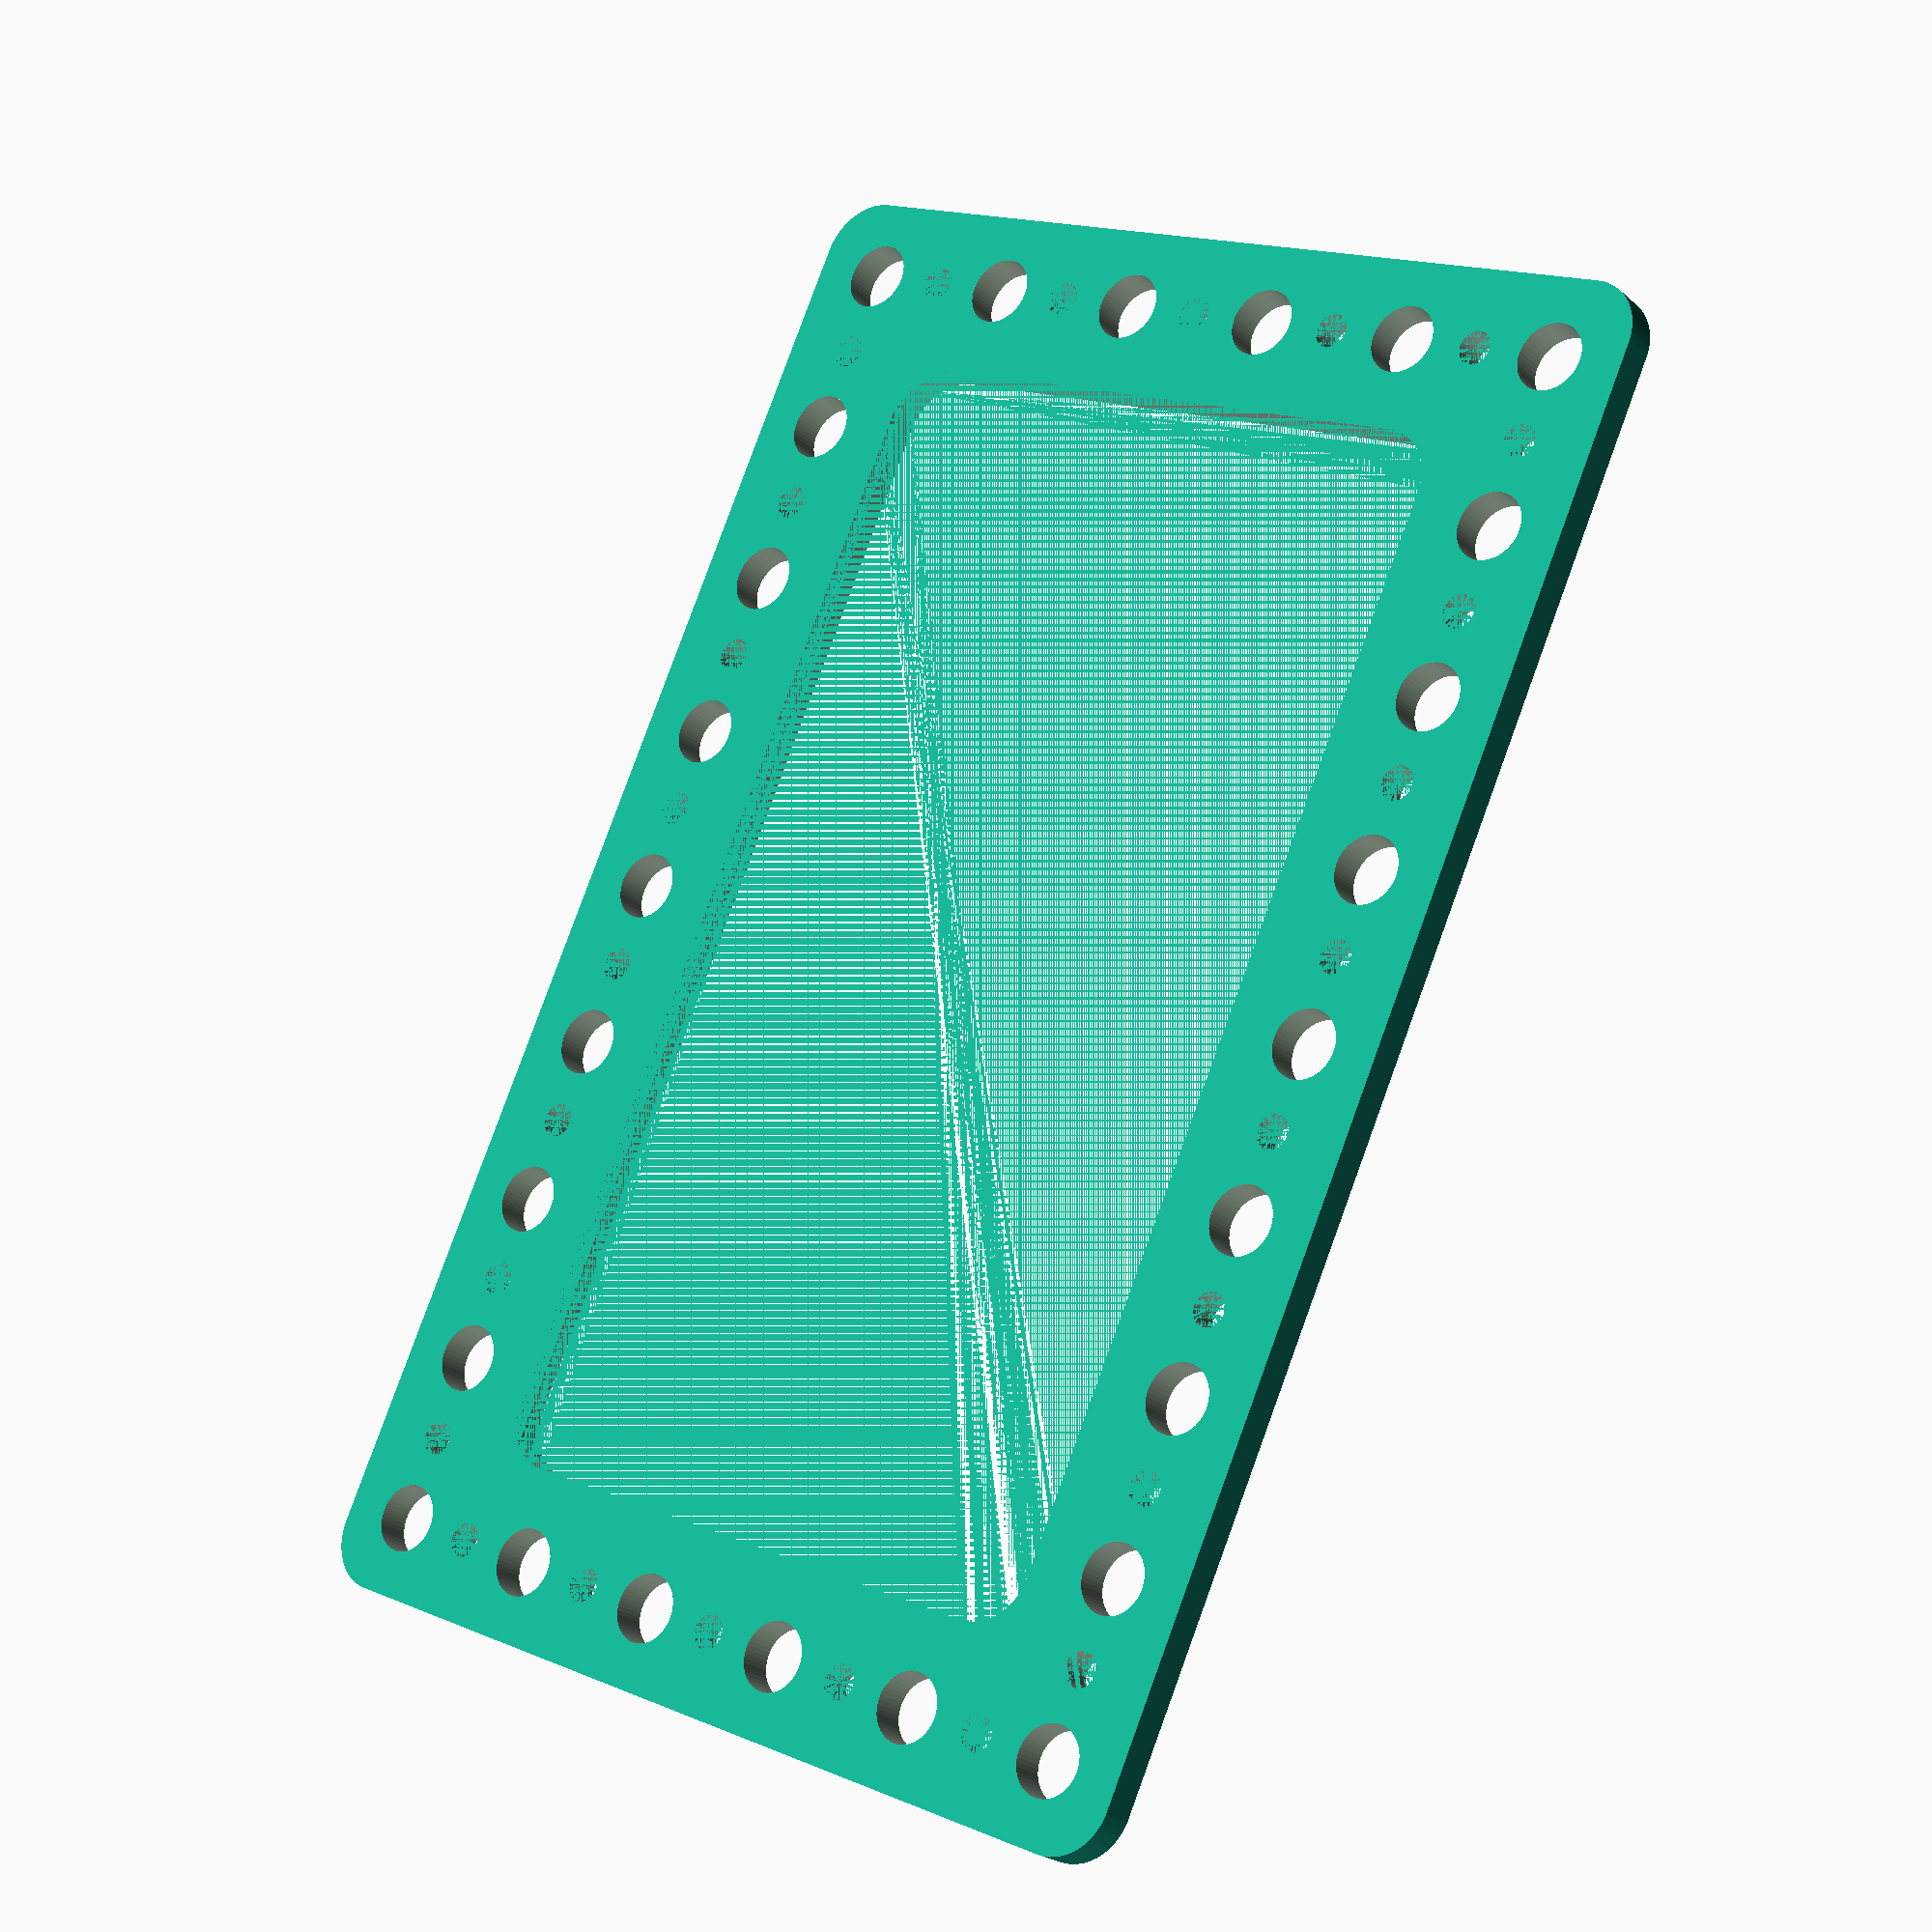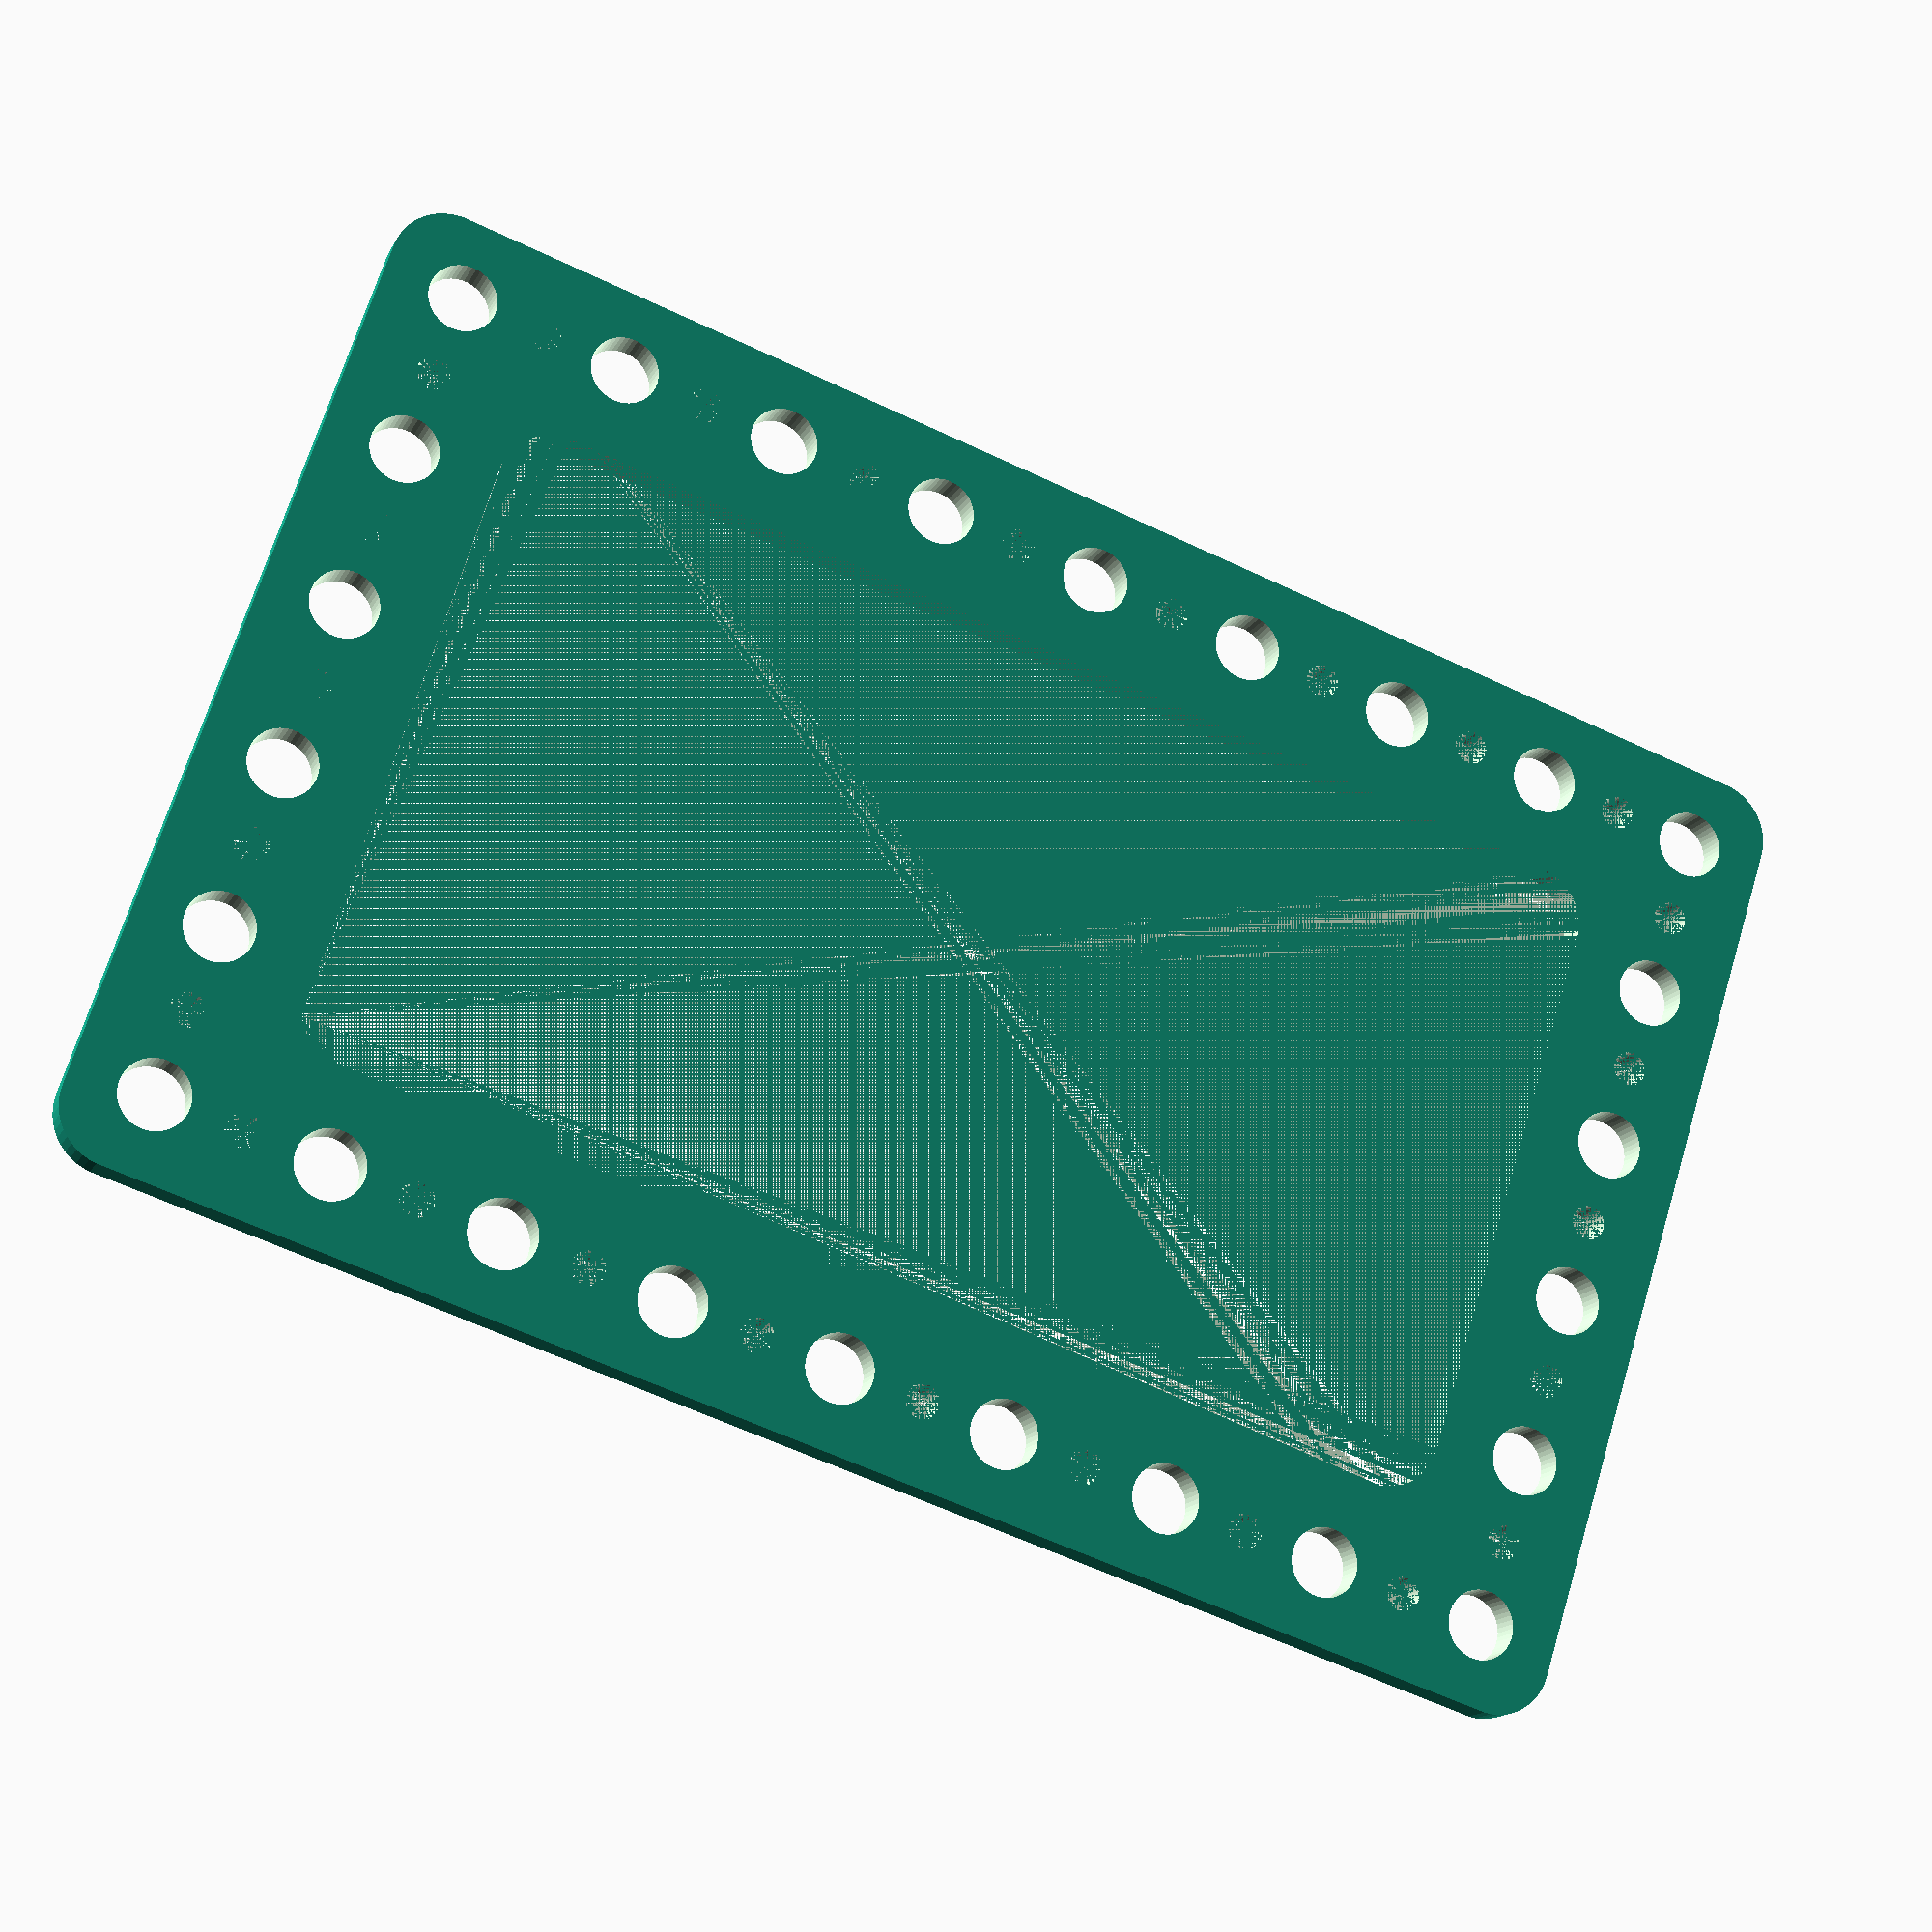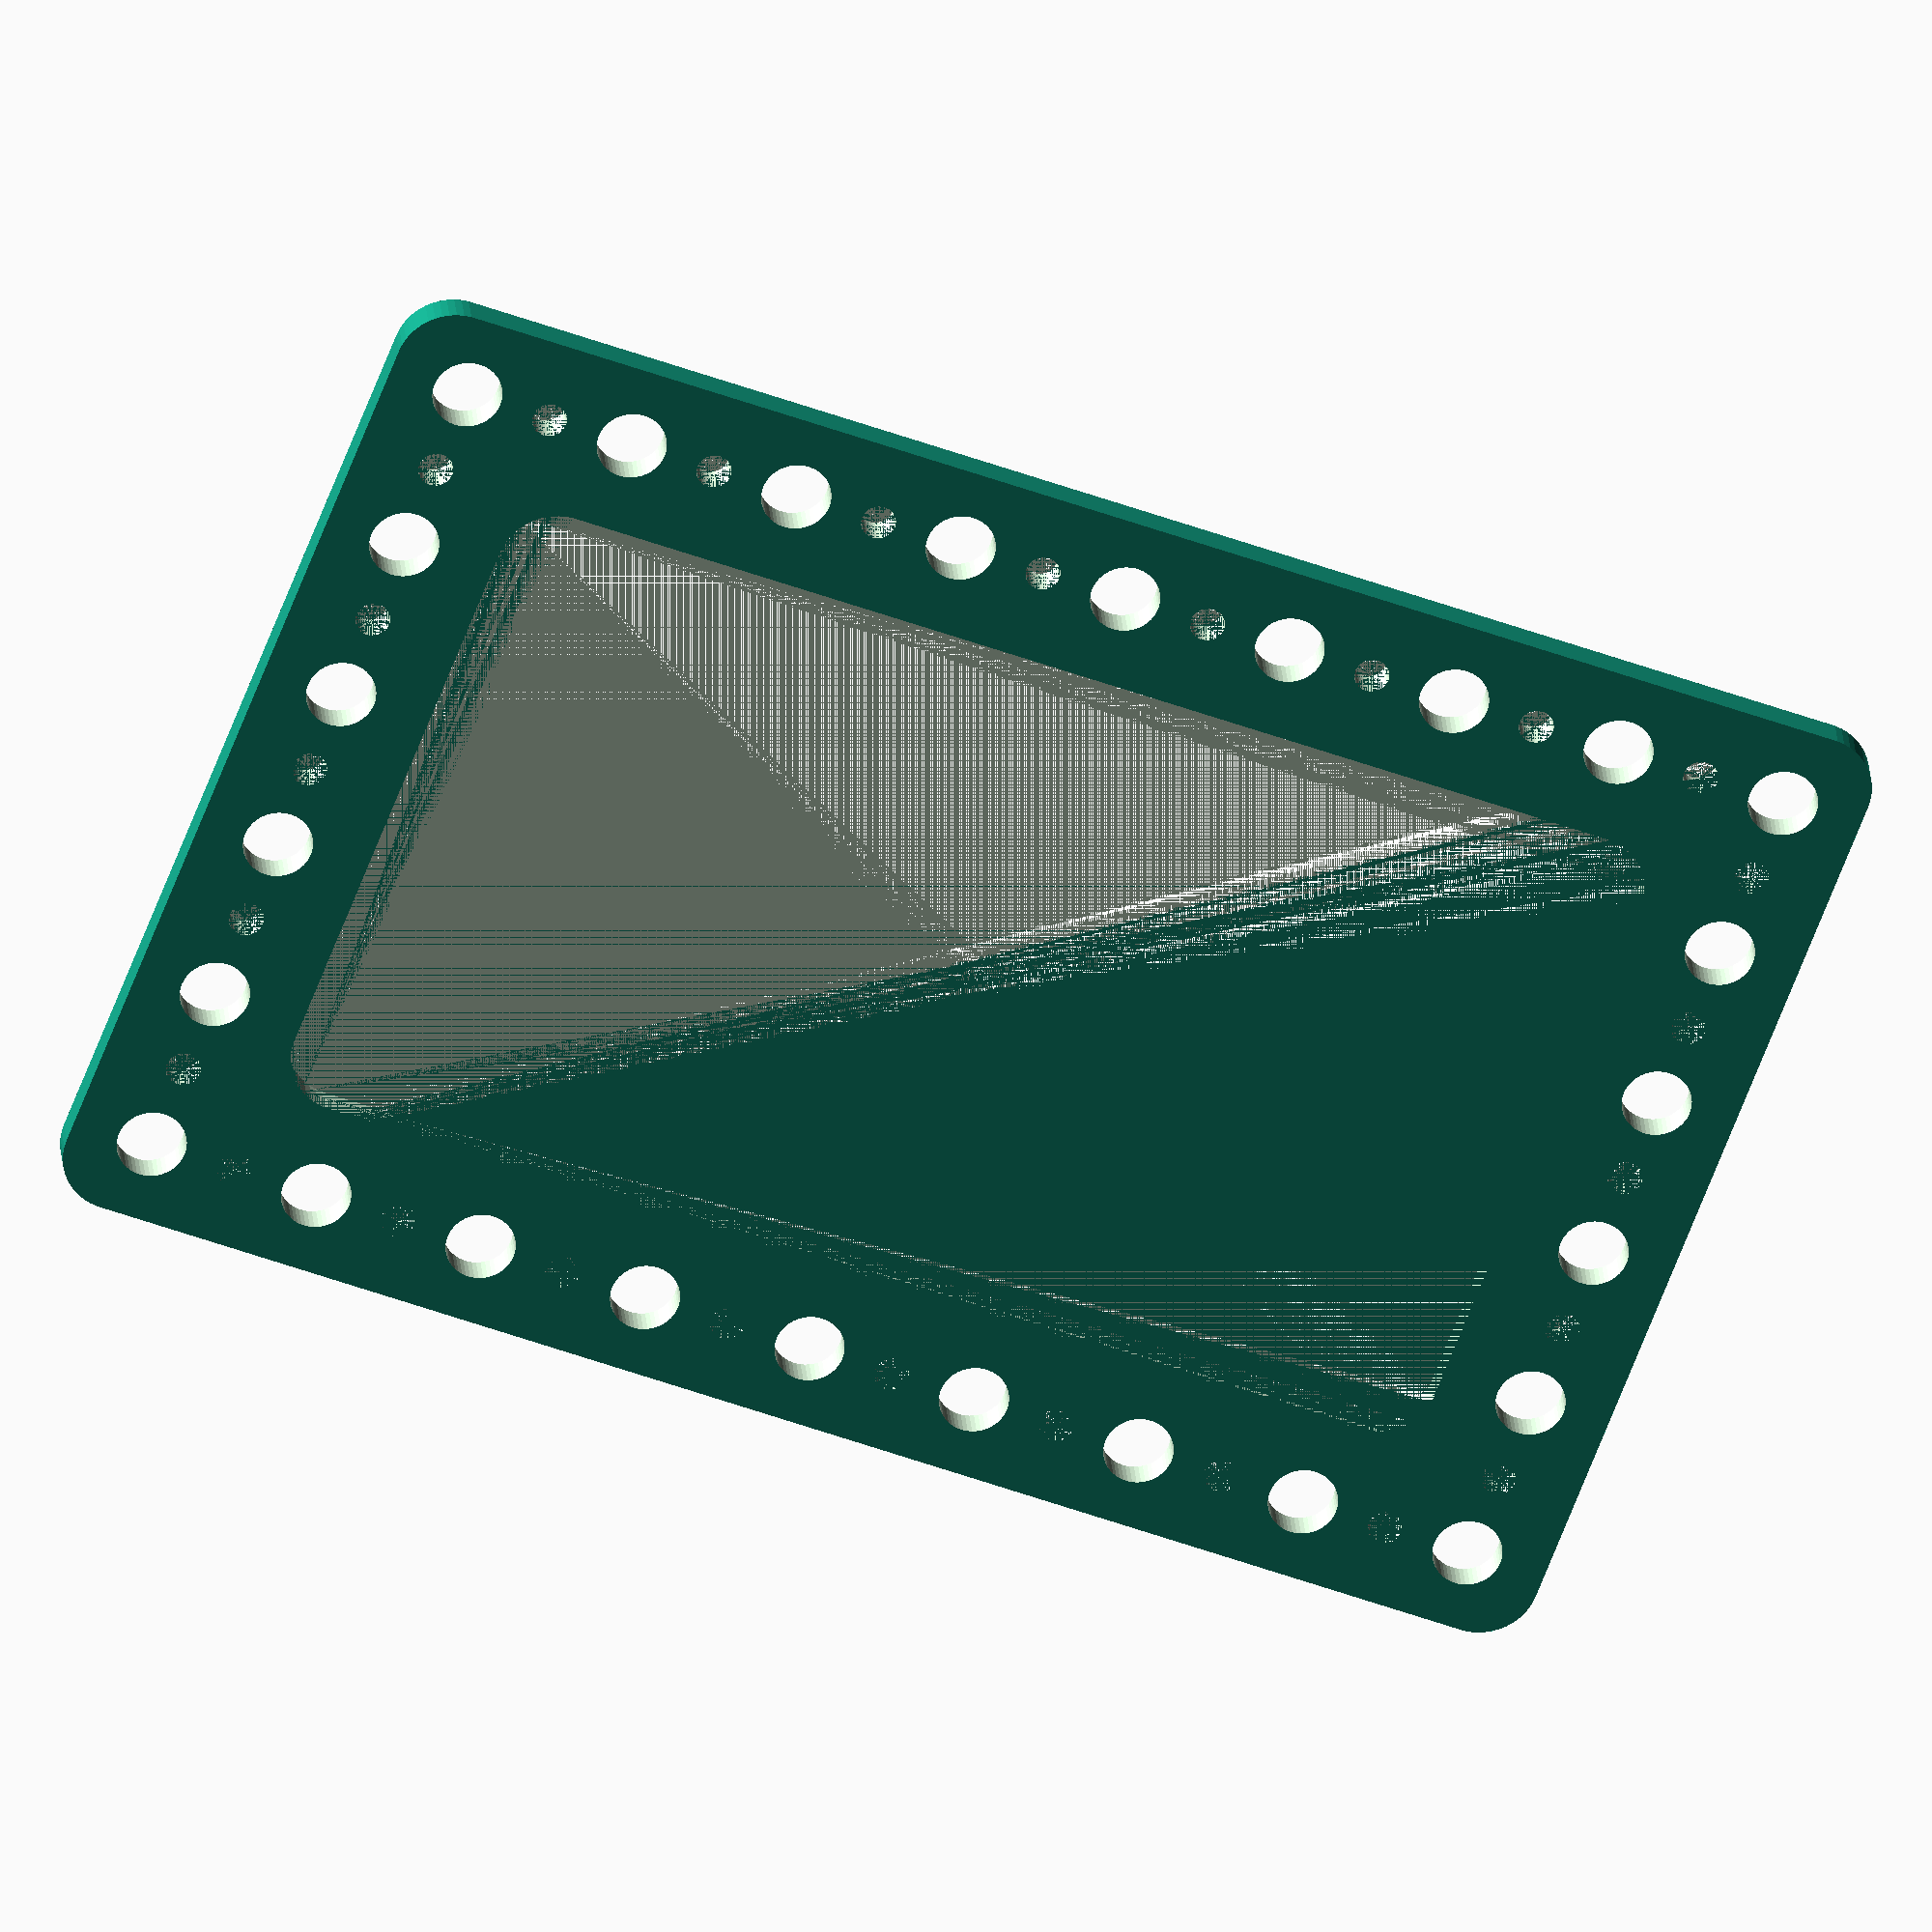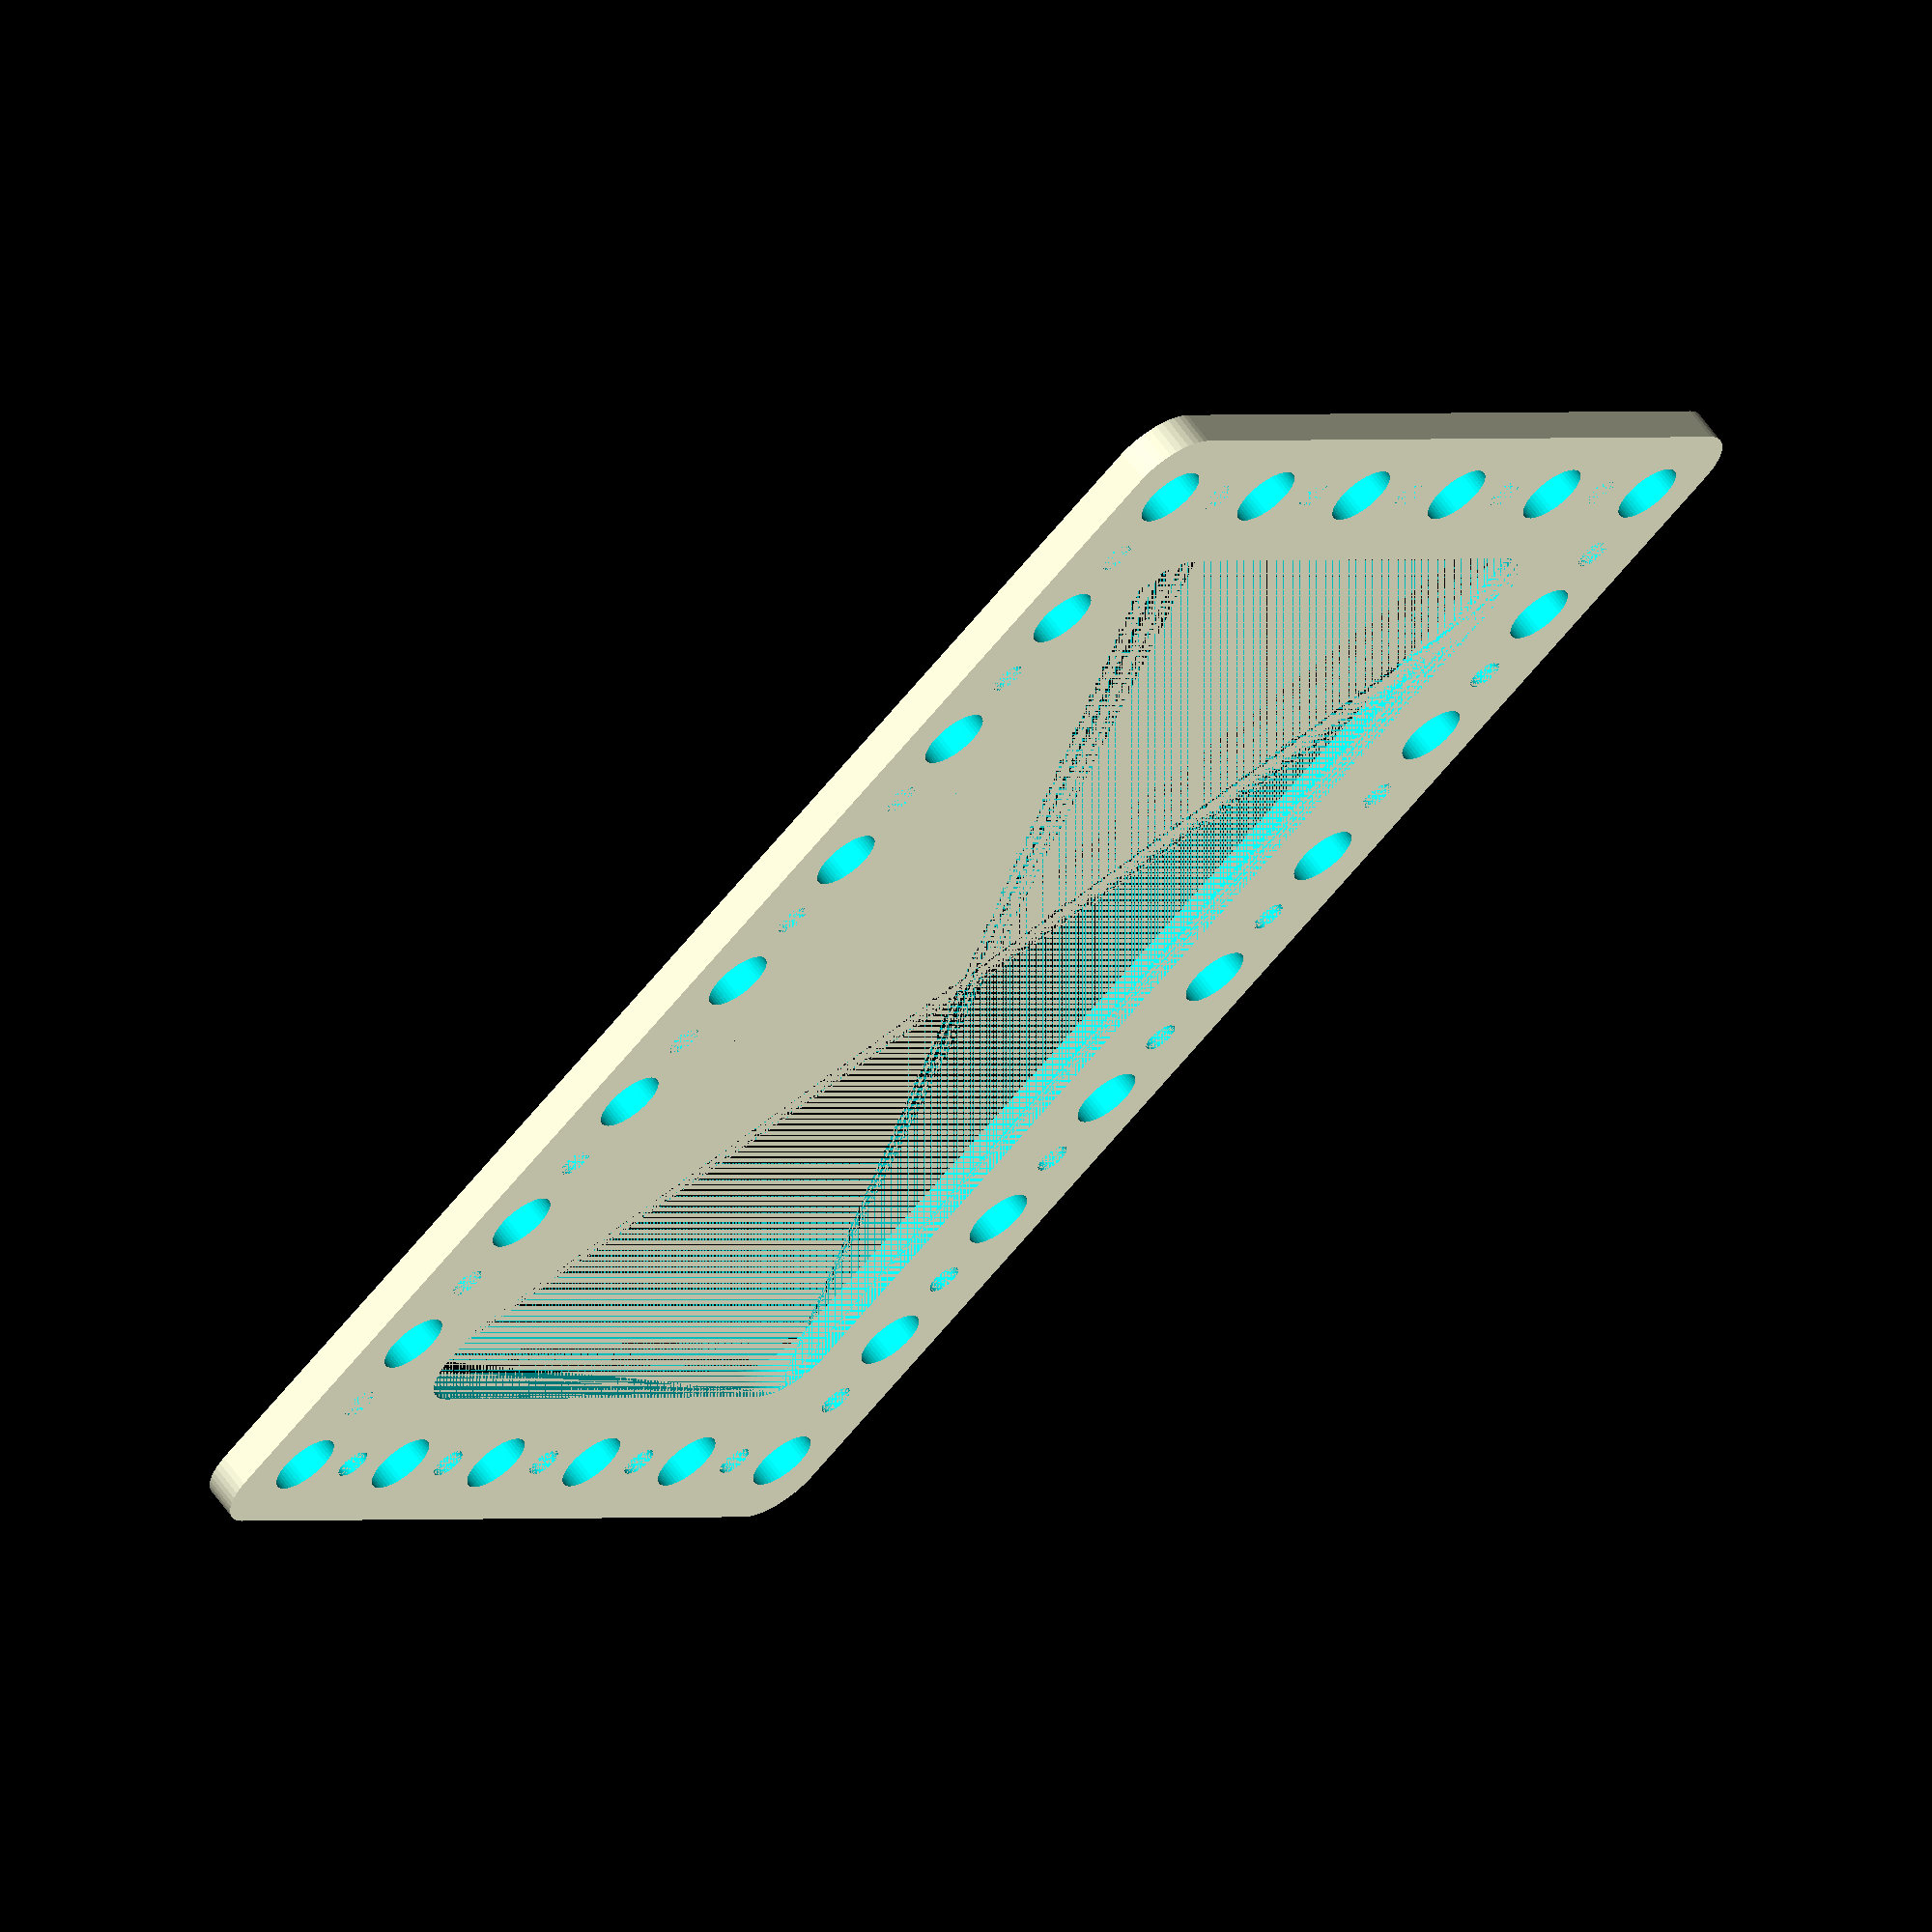
<openscad>
$fn = 50;


difference() {
	union() {
		hull() {
			translate(v = [-62.0000000000, 39.5000000000, 0]) {
				cylinder(h = 3, r = 5);
			}
			translate(v = [62.0000000000, 39.5000000000, 0]) {
				cylinder(h = 3, r = 5);
			}
			translate(v = [-62.0000000000, -39.5000000000, 0]) {
				cylinder(h = 3, r = 5);
			}
			translate(v = [62.0000000000, -39.5000000000, 0]) {
				cylinder(h = 3, r = 5);
			}
		}
	}
	union() {
		translate(v = [-60.0000000000, -37.5000000000, -100.0000000000]) {
			cylinder(h = 200, r = 3.0000000000);
		}
		translate(v = [-60.0000000000, -22.5000000000, -100.0000000000]) {
			cylinder(h = 200, r = 3.0000000000);
		}
		translate(v = [-60.0000000000, -7.5000000000, -100.0000000000]) {
			cylinder(h = 200, r = 3.0000000000);
		}
		translate(v = [-60.0000000000, 7.5000000000, -100.0000000000]) {
			cylinder(h = 200, r = 3.0000000000);
		}
		translate(v = [-60.0000000000, 22.5000000000, -100.0000000000]) {
			cylinder(h = 200, r = 3.0000000000);
		}
		translate(v = [-60.0000000000, 37.5000000000, -100.0000000000]) {
			cylinder(h = 200, r = 3.0000000000);
		}
		translate(v = [-45.0000000000, -37.5000000000, -100.0000000000]) {
			cylinder(h = 200, r = 3.0000000000);
		}
		translate(v = [-45.0000000000, 37.5000000000, -100.0000000000]) {
			cylinder(h = 200, r = 3.0000000000);
		}
		translate(v = [-30.0000000000, -37.5000000000, -100.0000000000]) {
			cylinder(h = 200, r = 3.0000000000);
		}
		translate(v = [-30.0000000000, 37.5000000000, -100.0000000000]) {
			cylinder(h = 200, r = 3.0000000000);
		}
		translate(v = [-15.0000000000, -37.5000000000, -100.0000000000]) {
			cylinder(h = 200, r = 3.0000000000);
		}
		translate(v = [-15.0000000000, 37.5000000000, -100.0000000000]) {
			cylinder(h = 200, r = 3.0000000000);
		}
		translate(v = [0.0000000000, -37.5000000000, -100.0000000000]) {
			cylinder(h = 200, r = 3.0000000000);
		}
		translate(v = [0.0000000000, 37.5000000000, -100.0000000000]) {
			cylinder(h = 200, r = 3.0000000000);
		}
		translate(v = [15.0000000000, -37.5000000000, -100.0000000000]) {
			cylinder(h = 200, r = 3.0000000000);
		}
		translate(v = [15.0000000000, 37.5000000000, -100.0000000000]) {
			cylinder(h = 200, r = 3.0000000000);
		}
		translate(v = [30.0000000000, -37.5000000000, -100.0000000000]) {
			cylinder(h = 200, r = 3.0000000000);
		}
		translate(v = [30.0000000000, 37.5000000000, -100.0000000000]) {
			cylinder(h = 200, r = 3.0000000000);
		}
		translate(v = [45.0000000000, -37.5000000000, -100.0000000000]) {
			cylinder(h = 200, r = 3.0000000000);
		}
		translate(v = [45.0000000000, 37.5000000000, -100.0000000000]) {
			cylinder(h = 200, r = 3.0000000000);
		}
		translate(v = [60.0000000000, -37.5000000000, -100.0000000000]) {
			cylinder(h = 200, r = 3.0000000000);
		}
		translate(v = [60.0000000000, -22.5000000000, -100.0000000000]) {
			cylinder(h = 200, r = 3.0000000000);
		}
		translate(v = [60.0000000000, -7.5000000000, -100.0000000000]) {
			cylinder(h = 200, r = 3.0000000000);
		}
		translate(v = [60.0000000000, 7.5000000000, -100.0000000000]) {
			cylinder(h = 200, r = 3.0000000000);
		}
		translate(v = [60.0000000000, 22.5000000000, -100.0000000000]) {
			cylinder(h = 200, r = 3.0000000000);
		}
		translate(v = [60.0000000000, 37.5000000000, -100.0000000000]) {
			cylinder(h = 200, r = 3.0000000000);
		}
		translate(v = [-60.0000000000, -37.5000000000, 0]) {
			cylinder(h = 3, r = 1.5000000000);
		}
		translate(v = [-60.0000000000, -30.0000000000, 0]) {
			cylinder(h = 3, r = 1.5000000000);
		}
		translate(v = [-60.0000000000, -22.5000000000, 0]) {
			cylinder(h = 3, r = 1.5000000000);
		}
		translate(v = [-60.0000000000, -15.0000000000, 0]) {
			cylinder(h = 3, r = 1.5000000000);
		}
		translate(v = [-60.0000000000, -7.5000000000, 0]) {
			cylinder(h = 3, r = 1.5000000000);
		}
		translate(v = [-60.0000000000, 0.0000000000, 0]) {
			cylinder(h = 3, r = 1.5000000000);
		}
		translate(v = [-60.0000000000, 7.5000000000, 0]) {
			cylinder(h = 3, r = 1.5000000000);
		}
		translate(v = [-60.0000000000, 15.0000000000, 0]) {
			cylinder(h = 3, r = 1.5000000000);
		}
		translate(v = [-60.0000000000, 22.5000000000, 0]) {
			cylinder(h = 3, r = 1.5000000000);
		}
		translate(v = [-60.0000000000, 30.0000000000, 0]) {
			cylinder(h = 3, r = 1.5000000000);
		}
		translate(v = [-60.0000000000, 37.5000000000, 0]) {
			cylinder(h = 3, r = 1.5000000000);
		}
		translate(v = [-52.5000000000, -37.5000000000, 0]) {
			cylinder(h = 3, r = 1.5000000000);
		}
		translate(v = [-52.5000000000, 37.5000000000, 0]) {
			cylinder(h = 3, r = 1.5000000000);
		}
		translate(v = [-45.0000000000, -37.5000000000, 0]) {
			cylinder(h = 3, r = 1.5000000000);
		}
		translate(v = [-45.0000000000, 37.5000000000, 0]) {
			cylinder(h = 3, r = 1.5000000000);
		}
		translate(v = [-37.5000000000, -37.5000000000, 0]) {
			cylinder(h = 3, r = 1.5000000000);
		}
		translate(v = [-37.5000000000, 37.5000000000, 0]) {
			cylinder(h = 3, r = 1.5000000000);
		}
		translate(v = [-30.0000000000, -37.5000000000, 0]) {
			cylinder(h = 3, r = 1.5000000000);
		}
		translate(v = [-30.0000000000, 37.5000000000, 0]) {
			cylinder(h = 3, r = 1.5000000000);
		}
		translate(v = [-22.5000000000, -37.5000000000, 0]) {
			cylinder(h = 3, r = 1.5000000000);
		}
		translate(v = [-22.5000000000, 37.5000000000, 0]) {
			cylinder(h = 3, r = 1.5000000000);
		}
		translate(v = [-15.0000000000, -37.5000000000, 0]) {
			cylinder(h = 3, r = 1.5000000000);
		}
		translate(v = [-15.0000000000, 37.5000000000, 0]) {
			cylinder(h = 3, r = 1.5000000000);
		}
		translate(v = [-7.5000000000, -37.5000000000, 0]) {
			cylinder(h = 3, r = 1.5000000000);
		}
		translate(v = [-7.5000000000, 37.5000000000, 0]) {
			cylinder(h = 3, r = 1.5000000000);
		}
		translate(v = [0.0000000000, -37.5000000000, 0]) {
			cylinder(h = 3, r = 1.5000000000);
		}
		translate(v = [0.0000000000, 37.5000000000, 0]) {
			cylinder(h = 3, r = 1.5000000000);
		}
		translate(v = [7.5000000000, -37.5000000000, 0]) {
			cylinder(h = 3, r = 1.5000000000);
		}
		translate(v = [7.5000000000, 37.5000000000, 0]) {
			cylinder(h = 3, r = 1.5000000000);
		}
		translate(v = [15.0000000000, -37.5000000000, 0]) {
			cylinder(h = 3, r = 1.5000000000);
		}
		translate(v = [15.0000000000, 37.5000000000, 0]) {
			cylinder(h = 3, r = 1.5000000000);
		}
		translate(v = [22.5000000000, -37.5000000000, 0]) {
			cylinder(h = 3, r = 1.5000000000);
		}
		translate(v = [22.5000000000, 37.5000000000, 0]) {
			cylinder(h = 3, r = 1.5000000000);
		}
		translate(v = [30.0000000000, -37.5000000000, 0]) {
			cylinder(h = 3, r = 1.5000000000);
		}
		translate(v = [30.0000000000, 37.5000000000, 0]) {
			cylinder(h = 3, r = 1.5000000000);
		}
		translate(v = [37.5000000000, -37.5000000000, 0]) {
			cylinder(h = 3, r = 1.5000000000);
		}
		translate(v = [37.5000000000, 37.5000000000, 0]) {
			cylinder(h = 3, r = 1.5000000000);
		}
		translate(v = [45.0000000000, -37.5000000000, 0]) {
			cylinder(h = 3, r = 1.5000000000);
		}
		translate(v = [45.0000000000, 37.5000000000, 0]) {
			cylinder(h = 3, r = 1.5000000000);
		}
		translate(v = [52.5000000000, -37.5000000000, 0]) {
			cylinder(h = 3, r = 1.5000000000);
		}
		translate(v = [52.5000000000, 37.5000000000, 0]) {
			cylinder(h = 3, r = 1.5000000000);
		}
		translate(v = [60.0000000000, -37.5000000000, 0]) {
			cylinder(h = 3, r = 1.5000000000);
		}
		translate(v = [60.0000000000, -30.0000000000, 0]) {
			cylinder(h = 3, r = 1.5000000000);
		}
		translate(v = [60.0000000000, -22.5000000000, 0]) {
			cylinder(h = 3, r = 1.5000000000);
		}
		translate(v = [60.0000000000, -15.0000000000, 0]) {
			cylinder(h = 3, r = 1.5000000000);
		}
		translate(v = [60.0000000000, -7.5000000000, 0]) {
			cylinder(h = 3, r = 1.5000000000);
		}
		translate(v = [60.0000000000, 0.0000000000, 0]) {
			cylinder(h = 3, r = 1.5000000000);
		}
		translate(v = [60.0000000000, 7.5000000000, 0]) {
			cylinder(h = 3, r = 1.5000000000);
		}
		translate(v = [60.0000000000, 15.0000000000, 0]) {
			cylinder(h = 3, r = 1.5000000000);
		}
		translate(v = [60.0000000000, 22.5000000000, 0]) {
			cylinder(h = 3, r = 1.5000000000);
		}
		translate(v = [60.0000000000, 30.0000000000, 0]) {
			cylinder(h = 3, r = 1.5000000000);
		}
		translate(v = [60.0000000000, 37.5000000000, 0]) {
			cylinder(h = 3, r = 1.5000000000);
		}
		translate(v = [-60.0000000000, -37.5000000000, 0]) {
			cylinder(h = 3, r = 1.5000000000);
		}
		translate(v = [-60.0000000000, -30.0000000000, 0]) {
			cylinder(h = 3, r = 1.5000000000);
		}
		translate(v = [-60.0000000000, -22.5000000000, 0]) {
			cylinder(h = 3, r = 1.5000000000);
		}
		translate(v = [-60.0000000000, -15.0000000000, 0]) {
			cylinder(h = 3, r = 1.5000000000);
		}
		translate(v = [-60.0000000000, -7.5000000000, 0]) {
			cylinder(h = 3, r = 1.5000000000);
		}
		translate(v = [-60.0000000000, 0.0000000000, 0]) {
			cylinder(h = 3, r = 1.5000000000);
		}
		translate(v = [-60.0000000000, 7.5000000000, 0]) {
			cylinder(h = 3, r = 1.5000000000);
		}
		translate(v = [-60.0000000000, 15.0000000000, 0]) {
			cylinder(h = 3, r = 1.5000000000);
		}
		translate(v = [-60.0000000000, 22.5000000000, 0]) {
			cylinder(h = 3, r = 1.5000000000);
		}
		translate(v = [-60.0000000000, 30.0000000000, 0]) {
			cylinder(h = 3, r = 1.5000000000);
		}
		translate(v = [-60.0000000000, 37.5000000000, 0]) {
			cylinder(h = 3, r = 1.5000000000);
		}
		translate(v = [-52.5000000000, -37.5000000000, 0]) {
			cylinder(h = 3, r = 1.5000000000);
		}
		translate(v = [-52.5000000000, 37.5000000000, 0]) {
			cylinder(h = 3, r = 1.5000000000);
		}
		translate(v = [-45.0000000000, -37.5000000000, 0]) {
			cylinder(h = 3, r = 1.5000000000);
		}
		translate(v = [-45.0000000000, 37.5000000000, 0]) {
			cylinder(h = 3, r = 1.5000000000);
		}
		translate(v = [-37.5000000000, -37.5000000000, 0]) {
			cylinder(h = 3, r = 1.5000000000);
		}
		translate(v = [-37.5000000000, 37.5000000000, 0]) {
			cylinder(h = 3, r = 1.5000000000);
		}
		translate(v = [-30.0000000000, -37.5000000000, 0]) {
			cylinder(h = 3, r = 1.5000000000);
		}
		translate(v = [-30.0000000000, 37.5000000000, 0]) {
			cylinder(h = 3, r = 1.5000000000);
		}
		translate(v = [-22.5000000000, -37.5000000000, 0]) {
			cylinder(h = 3, r = 1.5000000000);
		}
		translate(v = [-22.5000000000, 37.5000000000, 0]) {
			cylinder(h = 3, r = 1.5000000000);
		}
		translate(v = [-15.0000000000, -37.5000000000, 0]) {
			cylinder(h = 3, r = 1.5000000000);
		}
		translate(v = [-15.0000000000, 37.5000000000, 0]) {
			cylinder(h = 3, r = 1.5000000000);
		}
		translate(v = [-7.5000000000, -37.5000000000, 0]) {
			cylinder(h = 3, r = 1.5000000000);
		}
		translate(v = [-7.5000000000, 37.5000000000, 0]) {
			cylinder(h = 3, r = 1.5000000000);
		}
		translate(v = [0.0000000000, -37.5000000000, 0]) {
			cylinder(h = 3, r = 1.5000000000);
		}
		translate(v = [0.0000000000, 37.5000000000, 0]) {
			cylinder(h = 3, r = 1.5000000000);
		}
		translate(v = [7.5000000000, -37.5000000000, 0]) {
			cylinder(h = 3, r = 1.5000000000);
		}
		translate(v = [7.5000000000, 37.5000000000, 0]) {
			cylinder(h = 3, r = 1.5000000000);
		}
		translate(v = [15.0000000000, -37.5000000000, 0]) {
			cylinder(h = 3, r = 1.5000000000);
		}
		translate(v = [15.0000000000, 37.5000000000, 0]) {
			cylinder(h = 3, r = 1.5000000000);
		}
		translate(v = [22.5000000000, -37.5000000000, 0]) {
			cylinder(h = 3, r = 1.5000000000);
		}
		translate(v = [22.5000000000, 37.5000000000, 0]) {
			cylinder(h = 3, r = 1.5000000000);
		}
		translate(v = [30.0000000000, -37.5000000000, 0]) {
			cylinder(h = 3, r = 1.5000000000);
		}
		translate(v = [30.0000000000, 37.5000000000, 0]) {
			cylinder(h = 3, r = 1.5000000000);
		}
		translate(v = [37.5000000000, -37.5000000000, 0]) {
			cylinder(h = 3, r = 1.5000000000);
		}
		translate(v = [37.5000000000, 37.5000000000, 0]) {
			cylinder(h = 3, r = 1.5000000000);
		}
		translate(v = [45.0000000000, -37.5000000000, 0]) {
			cylinder(h = 3, r = 1.5000000000);
		}
		translate(v = [45.0000000000, 37.5000000000, 0]) {
			cylinder(h = 3, r = 1.5000000000);
		}
		translate(v = [52.5000000000, -37.5000000000, 0]) {
			cylinder(h = 3, r = 1.5000000000);
		}
		translate(v = [52.5000000000, 37.5000000000, 0]) {
			cylinder(h = 3, r = 1.5000000000);
		}
		translate(v = [60.0000000000, -37.5000000000, 0]) {
			cylinder(h = 3, r = 1.5000000000);
		}
		translate(v = [60.0000000000, -30.0000000000, 0]) {
			cylinder(h = 3, r = 1.5000000000);
		}
		translate(v = [60.0000000000, -22.5000000000, 0]) {
			cylinder(h = 3, r = 1.5000000000);
		}
		translate(v = [60.0000000000, -15.0000000000, 0]) {
			cylinder(h = 3, r = 1.5000000000);
		}
		translate(v = [60.0000000000, -7.5000000000, 0]) {
			cylinder(h = 3, r = 1.5000000000);
		}
		translate(v = [60.0000000000, 0.0000000000, 0]) {
			cylinder(h = 3, r = 1.5000000000);
		}
		translate(v = [60.0000000000, 7.5000000000, 0]) {
			cylinder(h = 3, r = 1.5000000000);
		}
		translate(v = [60.0000000000, 15.0000000000, 0]) {
			cylinder(h = 3, r = 1.5000000000);
		}
		translate(v = [60.0000000000, 22.5000000000, 0]) {
			cylinder(h = 3, r = 1.5000000000);
		}
		translate(v = [60.0000000000, 30.0000000000, 0]) {
			cylinder(h = 3, r = 1.5000000000);
		}
		translate(v = [60.0000000000, 37.5000000000, 0]) {
			cylinder(h = 3, r = 1.5000000000);
		}
		translate(v = [-60.0000000000, -37.5000000000, 0]) {
			cylinder(h = 3, r = 1.5000000000);
		}
		translate(v = [-60.0000000000, -30.0000000000, 0]) {
			cylinder(h = 3, r = 1.5000000000);
		}
		translate(v = [-60.0000000000, -22.5000000000, 0]) {
			cylinder(h = 3, r = 1.5000000000);
		}
		translate(v = [-60.0000000000, -15.0000000000, 0]) {
			cylinder(h = 3, r = 1.5000000000);
		}
		translate(v = [-60.0000000000, -7.5000000000, 0]) {
			cylinder(h = 3, r = 1.5000000000);
		}
		translate(v = [-60.0000000000, 0.0000000000, 0]) {
			cylinder(h = 3, r = 1.5000000000);
		}
		translate(v = [-60.0000000000, 7.5000000000, 0]) {
			cylinder(h = 3, r = 1.5000000000);
		}
		translate(v = [-60.0000000000, 15.0000000000, 0]) {
			cylinder(h = 3, r = 1.5000000000);
		}
		translate(v = [-60.0000000000, 22.5000000000, 0]) {
			cylinder(h = 3, r = 1.5000000000);
		}
		translate(v = [-60.0000000000, 30.0000000000, 0]) {
			cylinder(h = 3, r = 1.5000000000);
		}
		translate(v = [-60.0000000000, 37.5000000000, 0]) {
			cylinder(h = 3, r = 1.5000000000);
		}
		translate(v = [-52.5000000000, -37.5000000000, 0]) {
			cylinder(h = 3, r = 1.5000000000);
		}
		translate(v = [-52.5000000000, 37.5000000000, 0]) {
			cylinder(h = 3, r = 1.5000000000);
		}
		translate(v = [-45.0000000000, -37.5000000000, 0]) {
			cylinder(h = 3, r = 1.5000000000);
		}
		translate(v = [-45.0000000000, 37.5000000000, 0]) {
			cylinder(h = 3, r = 1.5000000000);
		}
		translate(v = [-37.5000000000, -37.5000000000, 0]) {
			cylinder(h = 3, r = 1.5000000000);
		}
		translate(v = [-37.5000000000, 37.5000000000, 0]) {
			cylinder(h = 3, r = 1.5000000000);
		}
		translate(v = [-30.0000000000, -37.5000000000, 0]) {
			cylinder(h = 3, r = 1.5000000000);
		}
		translate(v = [-30.0000000000, 37.5000000000, 0]) {
			cylinder(h = 3, r = 1.5000000000);
		}
		translate(v = [-22.5000000000, -37.5000000000, 0]) {
			cylinder(h = 3, r = 1.5000000000);
		}
		translate(v = [-22.5000000000, 37.5000000000, 0]) {
			cylinder(h = 3, r = 1.5000000000);
		}
		translate(v = [-15.0000000000, -37.5000000000, 0]) {
			cylinder(h = 3, r = 1.5000000000);
		}
		translate(v = [-15.0000000000, 37.5000000000, 0]) {
			cylinder(h = 3, r = 1.5000000000);
		}
		translate(v = [-7.5000000000, -37.5000000000, 0]) {
			cylinder(h = 3, r = 1.5000000000);
		}
		translate(v = [-7.5000000000, 37.5000000000, 0]) {
			cylinder(h = 3, r = 1.5000000000);
		}
		translate(v = [0.0000000000, -37.5000000000, 0]) {
			cylinder(h = 3, r = 1.5000000000);
		}
		translate(v = [0.0000000000, 37.5000000000, 0]) {
			cylinder(h = 3, r = 1.5000000000);
		}
		translate(v = [7.5000000000, -37.5000000000, 0]) {
			cylinder(h = 3, r = 1.5000000000);
		}
		translate(v = [7.5000000000, 37.5000000000, 0]) {
			cylinder(h = 3, r = 1.5000000000);
		}
		translate(v = [15.0000000000, -37.5000000000, 0]) {
			cylinder(h = 3, r = 1.5000000000);
		}
		translate(v = [15.0000000000, 37.5000000000, 0]) {
			cylinder(h = 3, r = 1.5000000000);
		}
		translate(v = [22.5000000000, -37.5000000000, 0]) {
			cylinder(h = 3, r = 1.5000000000);
		}
		translate(v = [22.5000000000, 37.5000000000, 0]) {
			cylinder(h = 3, r = 1.5000000000);
		}
		translate(v = [30.0000000000, -37.5000000000, 0]) {
			cylinder(h = 3, r = 1.5000000000);
		}
		translate(v = [30.0000000000, 37.5000000000, 0]) {
			cylinder(h = 3, r = 1.5000000000);
		}
		translate(v = [37.5000000000, -37.5000000000, 0]) {
			cylinder(h = 3, r = 1.5000000000);
		}
		translate(v = [37.5000000000, 37.5000000000, 0]) {
			cylinder(h = 3, r = 1.5000000000);
		}
		translate(v = [45.0000000000, -37.5000000000, 0]) {
			cylinder(h = 3, r = 1.5000000000);
		}
		translate(v = [45.0000000000, 37.5000000000, 0]) {
			cylinder(h = 3, r = 1.5000000000);
		}
		translate(v = [52.5000000000, -37.5000000000, 0]) {
			cylinder(h = 3, r = 1.5000000000);
		}
		translate(v = [52.5000000000, 37.5000000000, 0]) {
			cylinder(h = 3, r = 1.5000000000);
		}
		translate(v = [60.0000000000, -37.5000000000, 0]) {
			cylinder(h = 3, r = 1.5000000000);
		}
		translate(v = [60.0000000000, -30.0000000000, 0]) {
			cylinder(h = 3, r = 1.5000000000);
		}
		translate(v = [60.0000000000, -22.5000000000, 0]) {
			cylinder(h = 3, r = 1.5000000000);
		}
		translate(v = [60.0000000000, -15.0000000000, 0]) {
			cylinder(h = 3, r = 1.5000000000);
		}
		translate(v = [60.0000000000, -7.5000000000, 0]) {
			cylinder(h = 3, r = 1.5000000000);
		}
		translate(v = [60.0000000000, 0.0000000000, 0]) {
			cylinder(h = 3, r = 1.5000000000);
		}
		translate(v = [60.0000000000, 7.5000000000, 0]) {
			cylinder(h = 3, r = 1.5000000000);
		}
		translate(v = [60.0000000000, 15.0000000000, 0]) {
			cylinder(h = 3, r = 1.5000000000);
		}
		translate(v = [60.0000000000, 22.5000000000, 0]) {
			cylinder(h = 3, r = 1.5000000000);
		}
		translate(v = [60.0000000000, 30.0000000000, 0]) {
			cylinder(h = 3, r = 1.5000000000);
		}
		translate(v = [60.0000000000, 37.5000000000, 0]) {
			cylinder(h = 3, r = 1.5000000000);
		}
		hull() {
			translate(v = [-47.0000000000, 24.5000000000, 0]) {
				cylinder(h = 3, r = 5);
			}
			translate(v = [47.0000000000, 24.5000000000, 0]) {
				cylinder(h = 3, r = 5);
			}
			translate(v = [-47.0000000000, -24.5000000000, 0]) {
				cylinder(h = 3, r = 5);
			}
			translate(v = [47.0000000000, -24.5000000000, 0]) {
				cylinder(h = 3, r = 5);
			}
		}
	}
}
</openscad>
<views>
elev=23.2 azim=294.8 roll=35.3 proj=p view=solid
elev=15.7 azim=342.2 roll=160.6 proj=p view=solid
elev=333.6 azim=201.0 roll=355.6 proj=o view=solid
elev=116.7 azim=221.4 roll=35.3 proj=o view=wireframe
</views>
